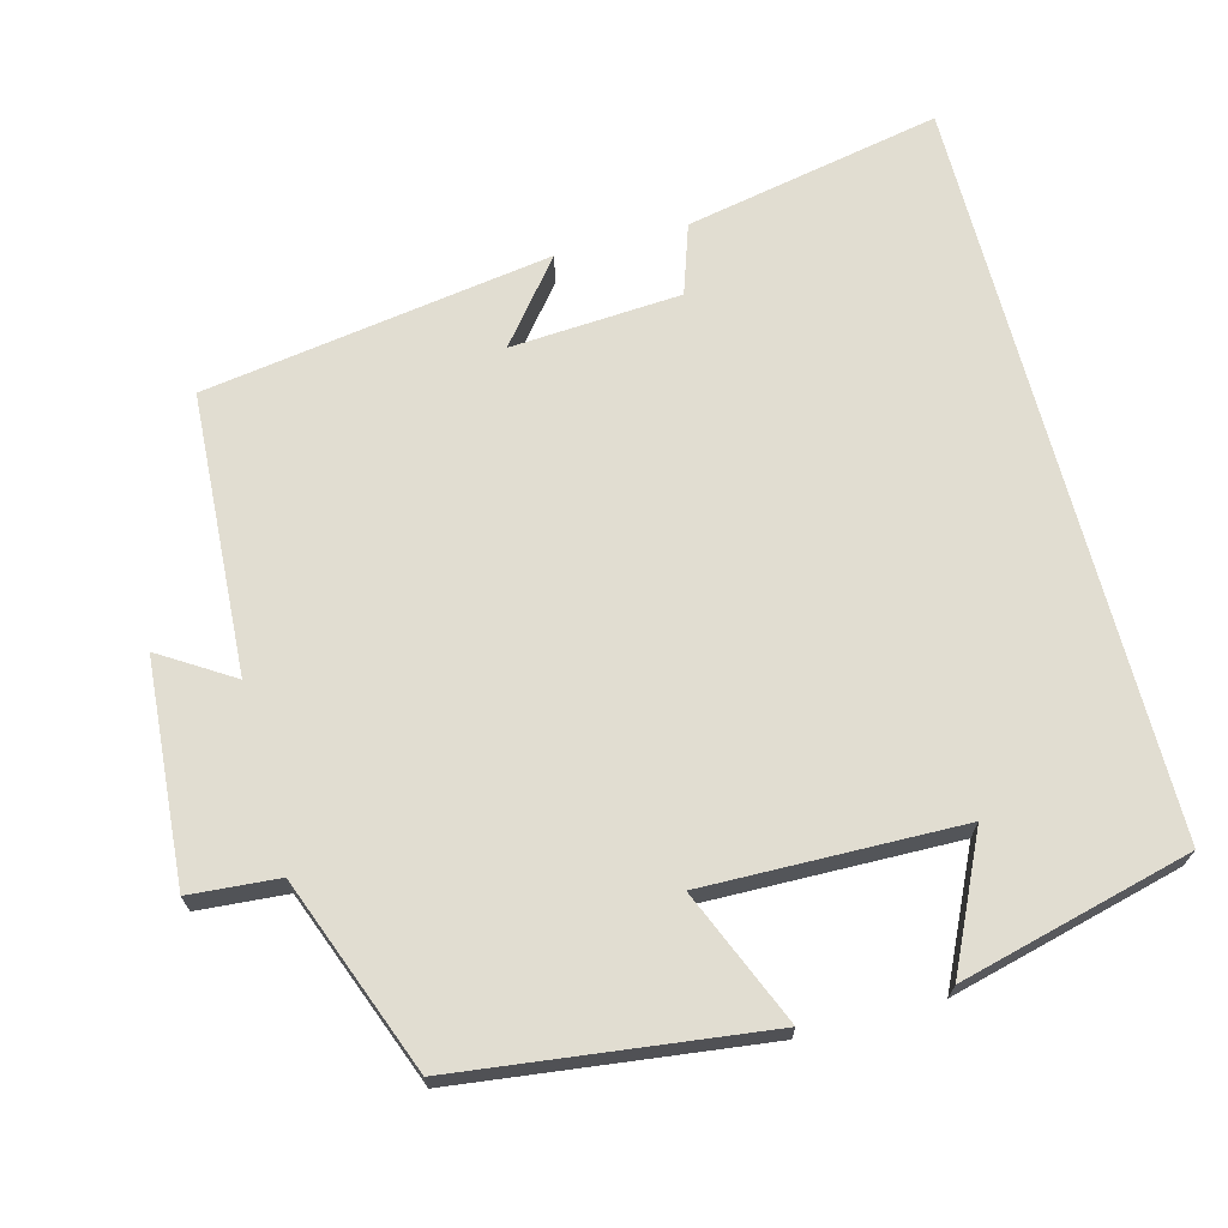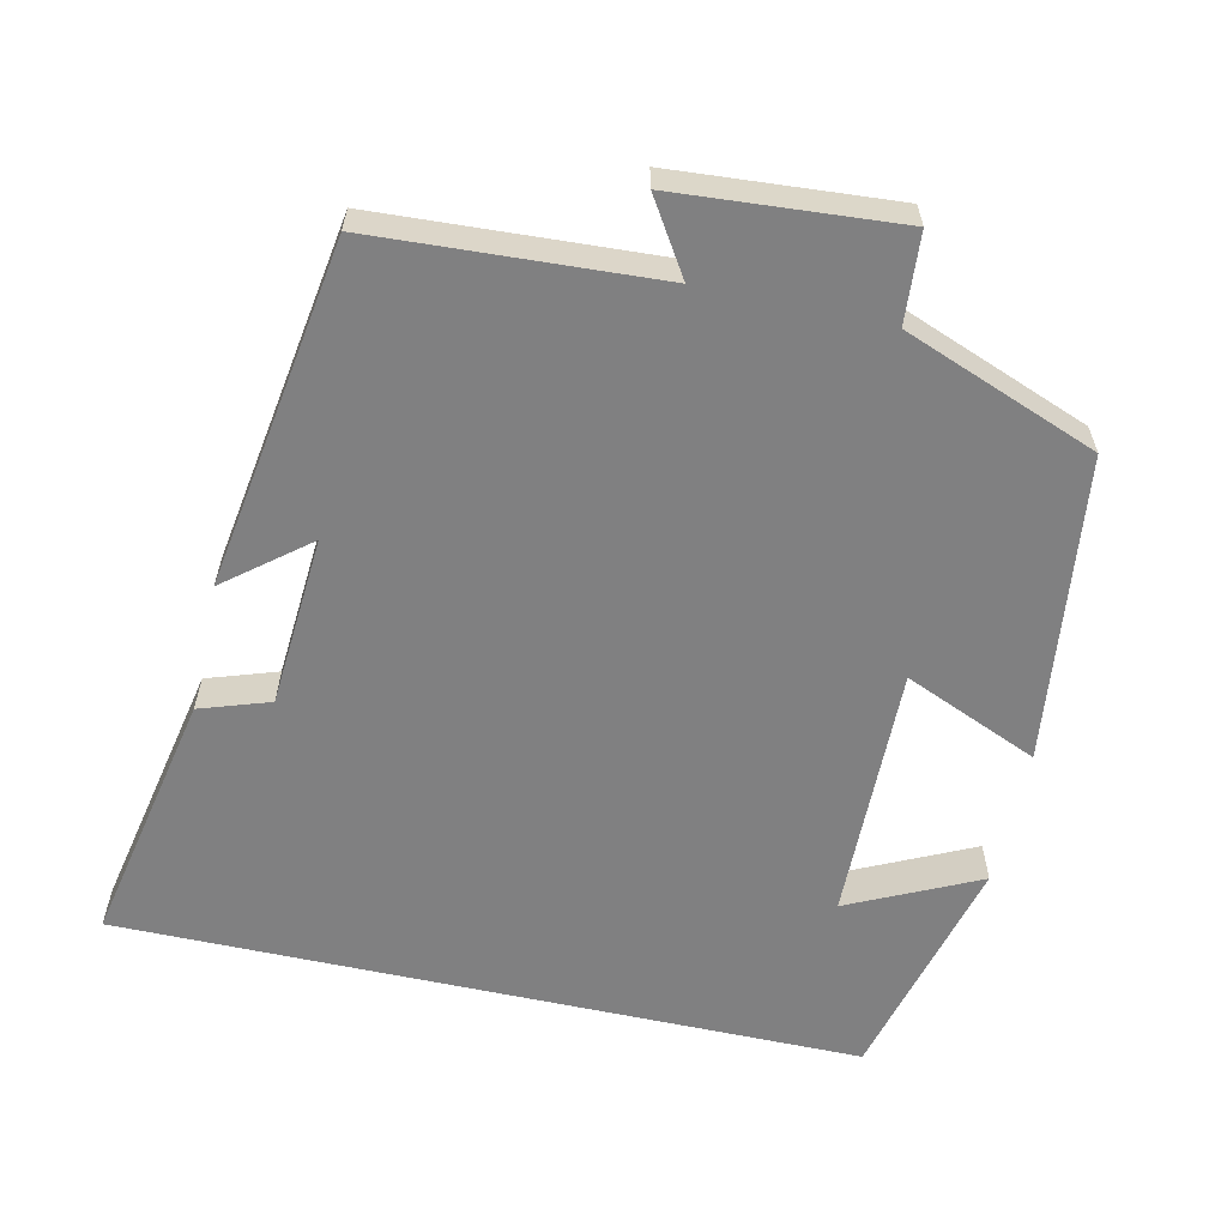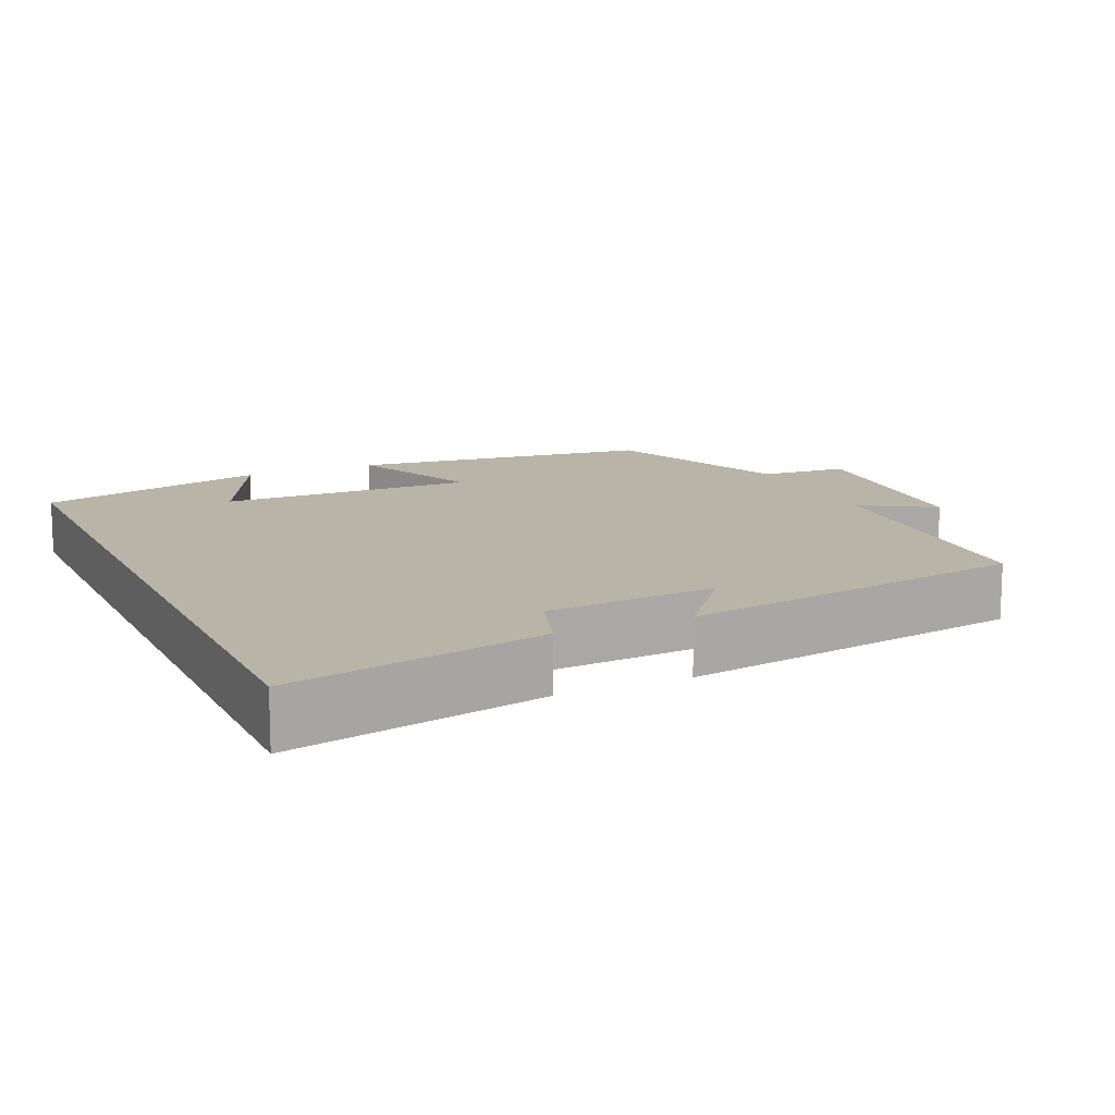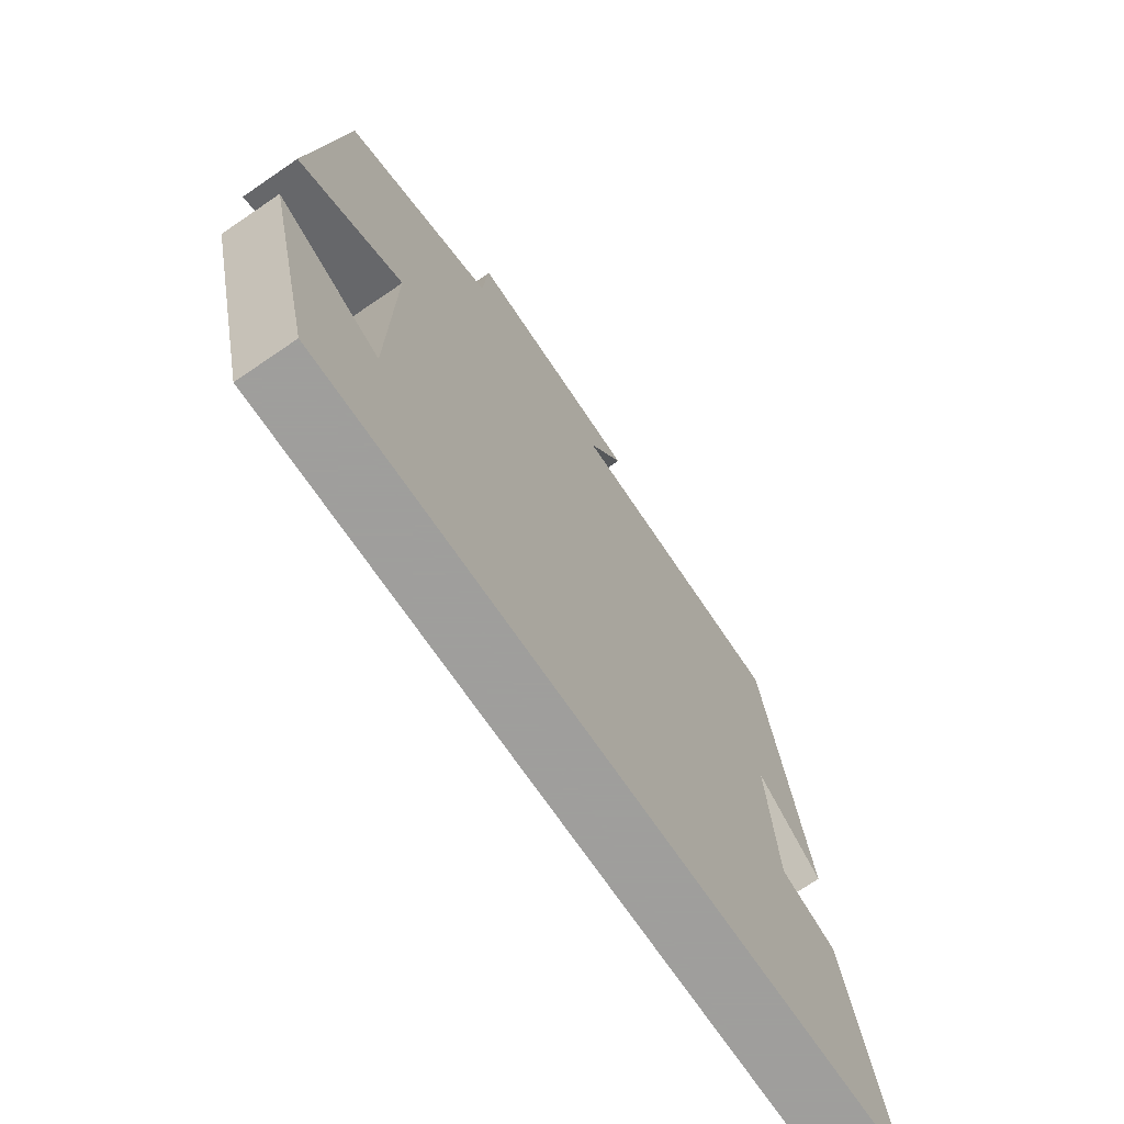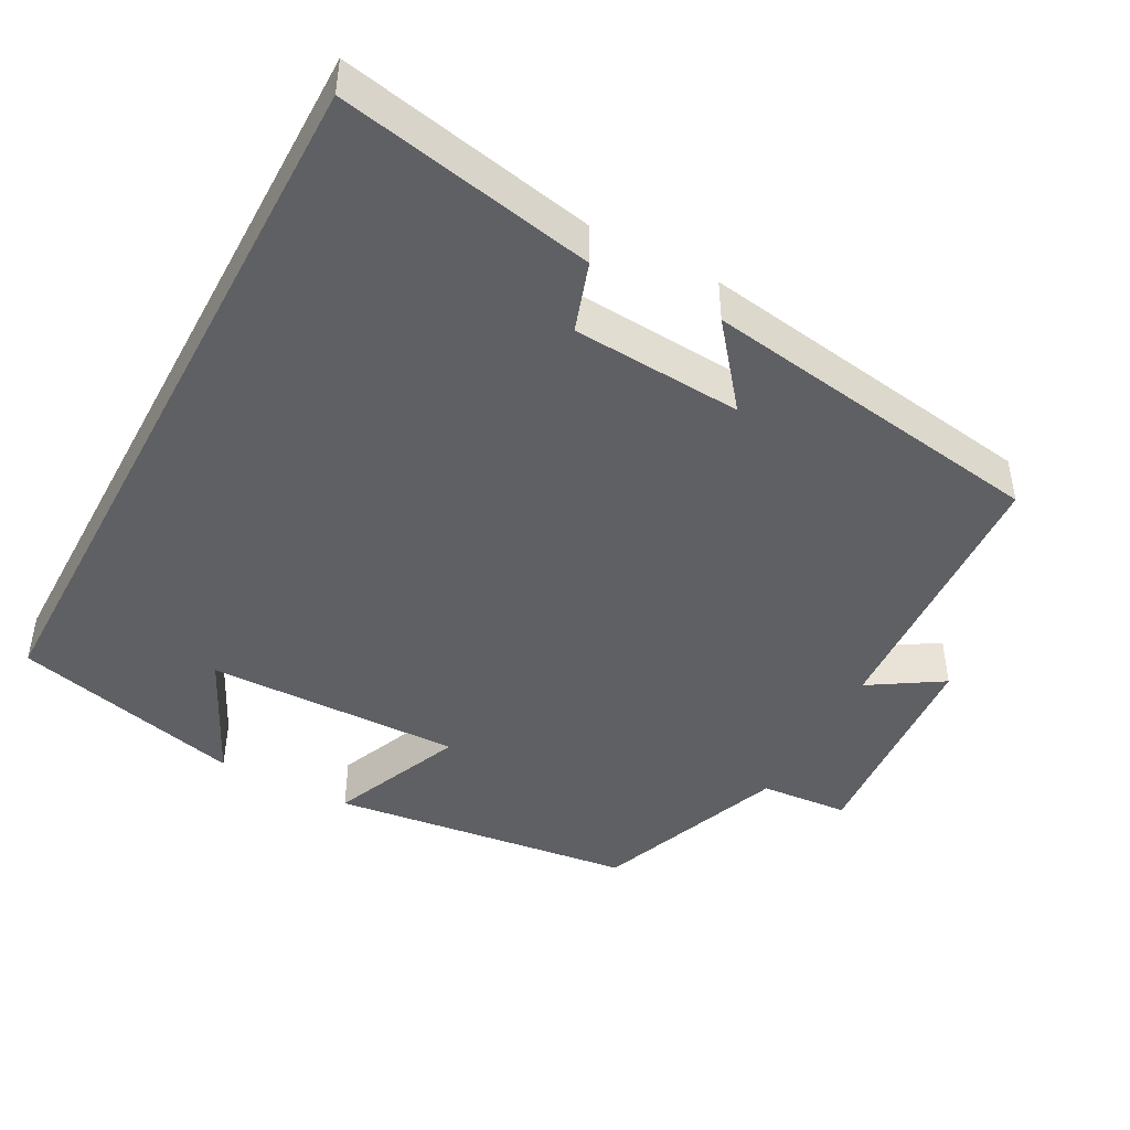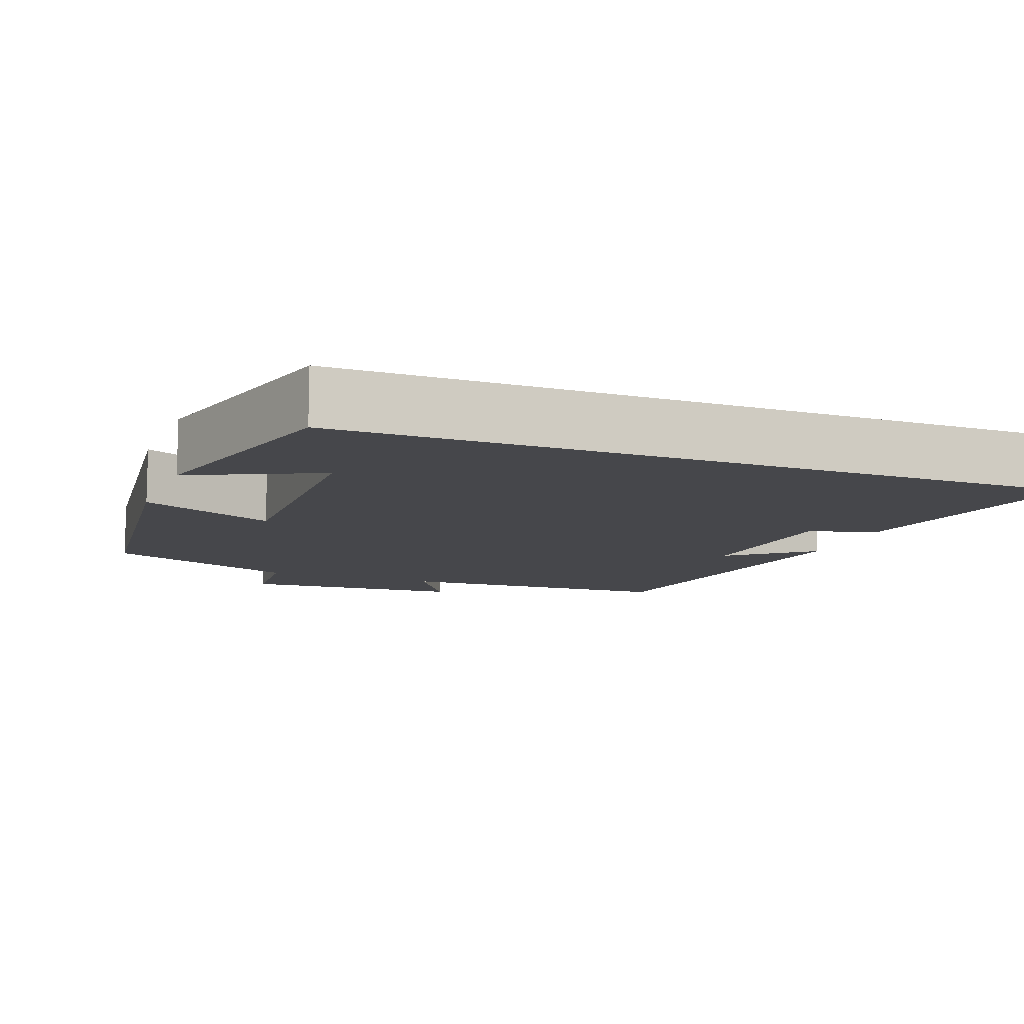
<metadata>
{"format":"obj","ext":"obj","renderer":"f3d","projection":"perspective","resolution":1024,"background":"white","views":[{"elev":68.9,"azim":75.3,"up":"+Y"},{"elev":-60.1,"azim":-12.5,"up":"+Y"},{"elev":13.1,"azim":-114.5,"up":"+Y"},{"elev":-71.1,"azim":124.3,"up":"+Z"},{"elev":-45.0,"azim":-118.1,"up":"+Y"},{"elev":-10.7,"azim":158.9,"up":"+Y"}]}
</metadata>
<code>
v 0.421 0.07 -0.5
v -0.569 0.07 -0.5
v -0.5 0.07 -0.158
v -0.407 0.07 -0.127
v -0.391 0.07 0.101
v -0.5 0.07 0.014
v -0.427 0.07 0.479
v -0.052 0.07 0.5
v -0.113 0.07 0.597
v 0.183 0.07 0.619
v 0.192 0.07 0.5
v 0.45 0.07 0.401
v 0.5 0.07 -0.007
v 0.321 0.07 0.069
v 0.327 0.07 -0.273
v 0.5 0.07 -0.191
v 0.421 0 -0.5
v -0.569 0 -0.5
v -0.5 0 -0.158
v -0.407 0 -0.127
v -0.391 0 0.101
v -0.5 0 0.014
v -0.427 0 0.479
v -0.052 0 0.5
v -0.113 0 0.597
v 0.183 0 0.619
v 0.192 0 0.5
v 0.45 0 0.401
v 0.5 0 -0.007
v 0.321 0 0.069
v 0.327 0 -0.273
v 0.5 0 -0.191
f 15 16 1
f 11 12 13 14
f 11 14 15
f 8 9 10 11
f 8 11 15
f 5 6 7 8
f 8 15 1
f 5 8 1
f 4 5 1
f 1 2 3 4
f 17 32 31
f 30 29 28 27
f 31 30 27
f 27 26 25 24
f 31 27 24
f 24 23 22 21
f 17 31 24
f 17 24 21
f 17 21 20
f 20 19 18 17
f 1 17 18 2
f 2 18 19 3
f 3 19 20 4
f 4 20 21 5
f 5 21 22 6
f 6 22 23 7
f 7 23 24 8
f 8 24 25 9
f 9 25 26 10
f 10 26 27 11
f 11 27 28 12
f 12 28 29 13
f 13 29 30 14
f 14 30 31 15
f 15 31 32 16
f 16 32 17 1

</code>
